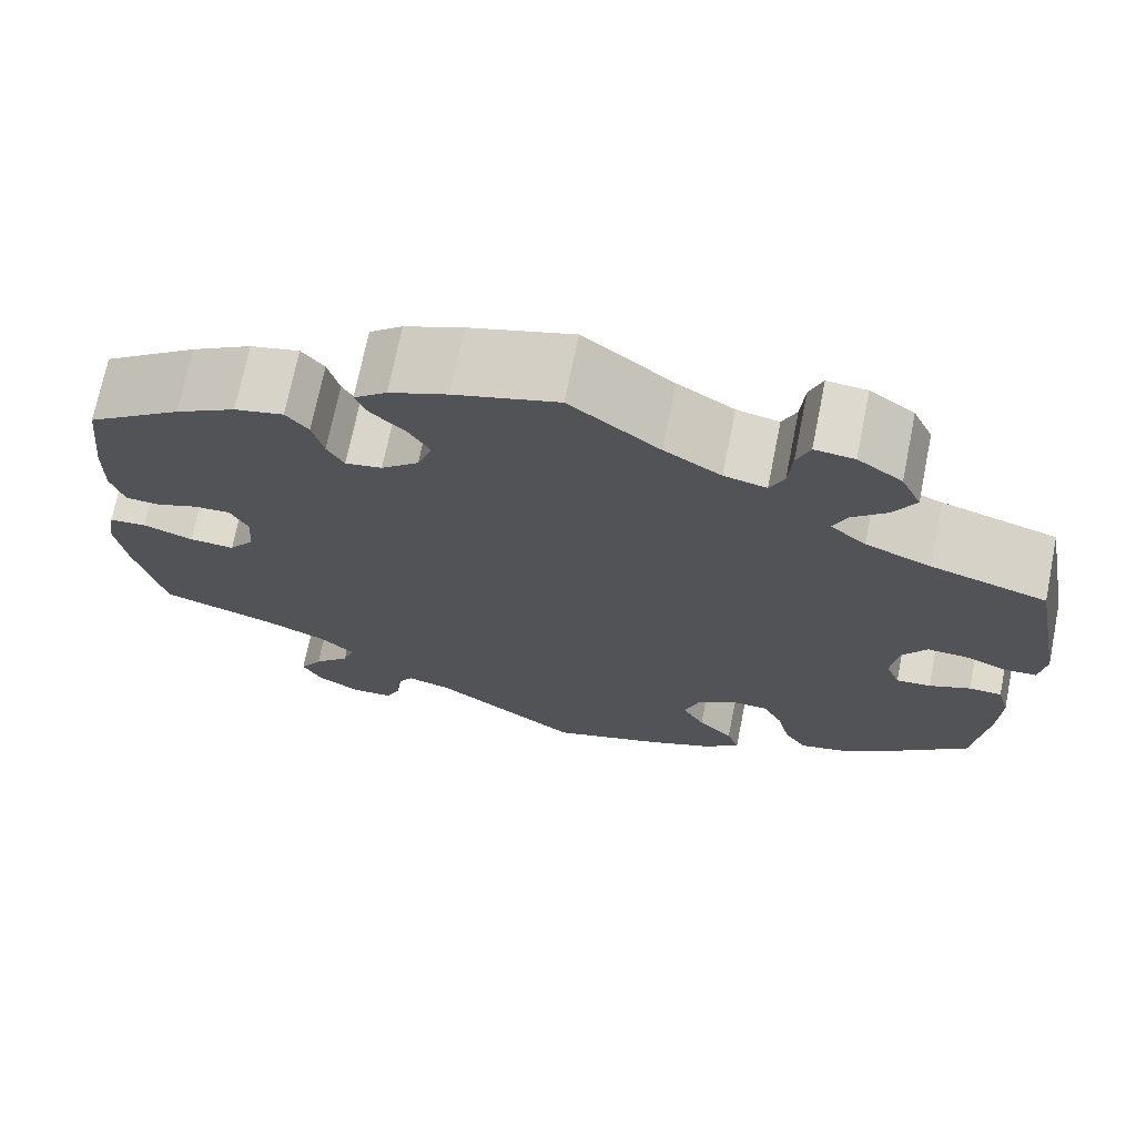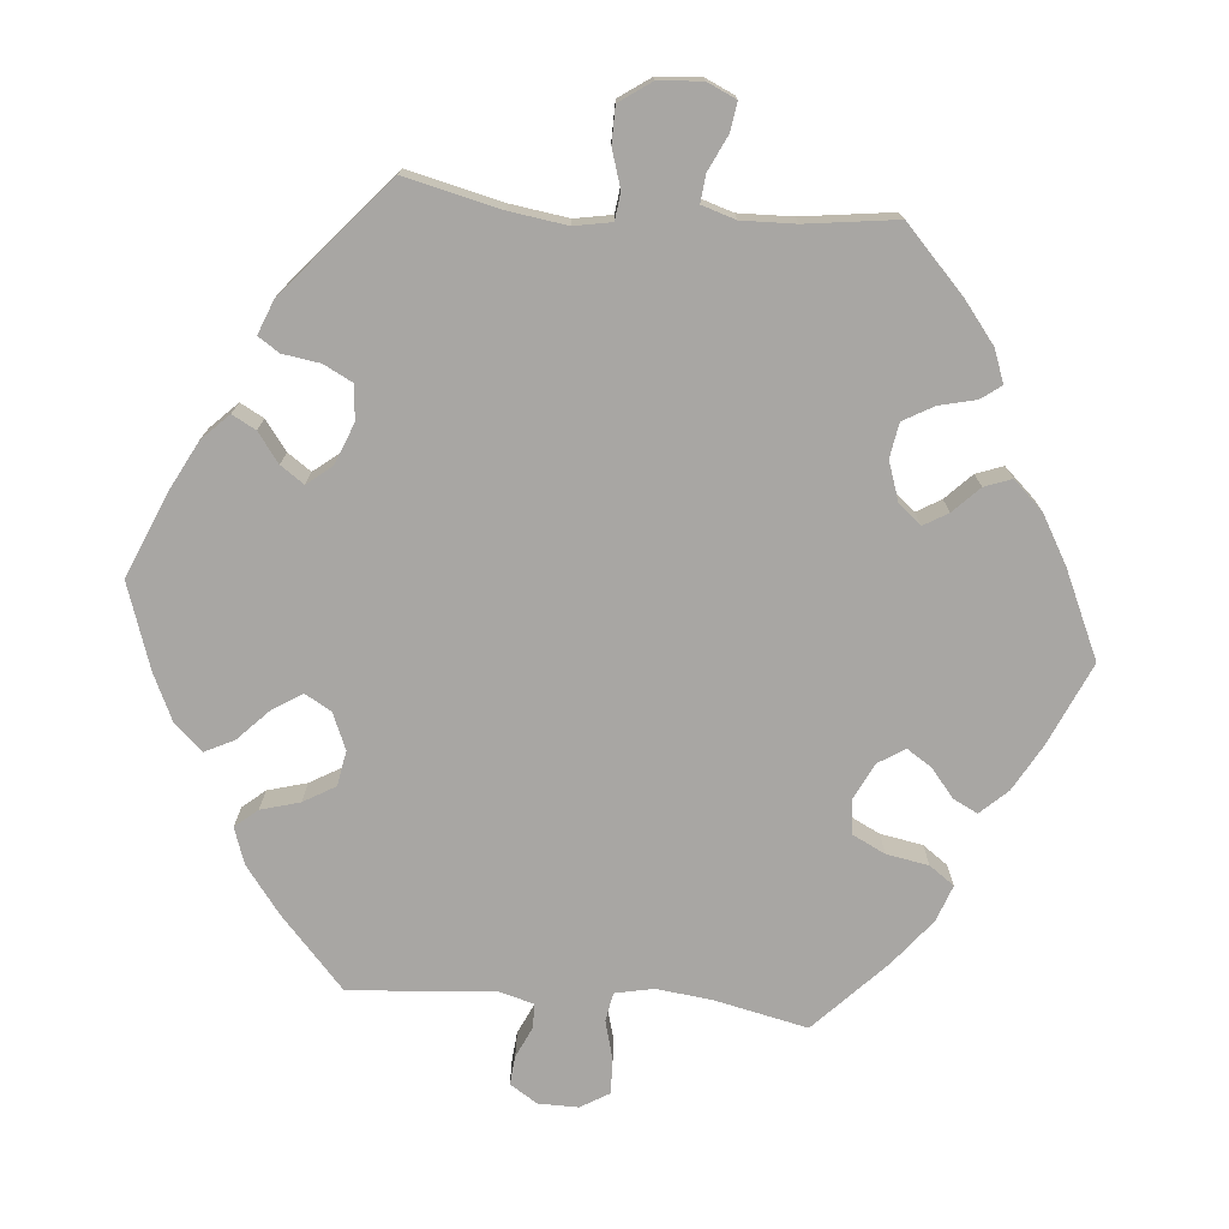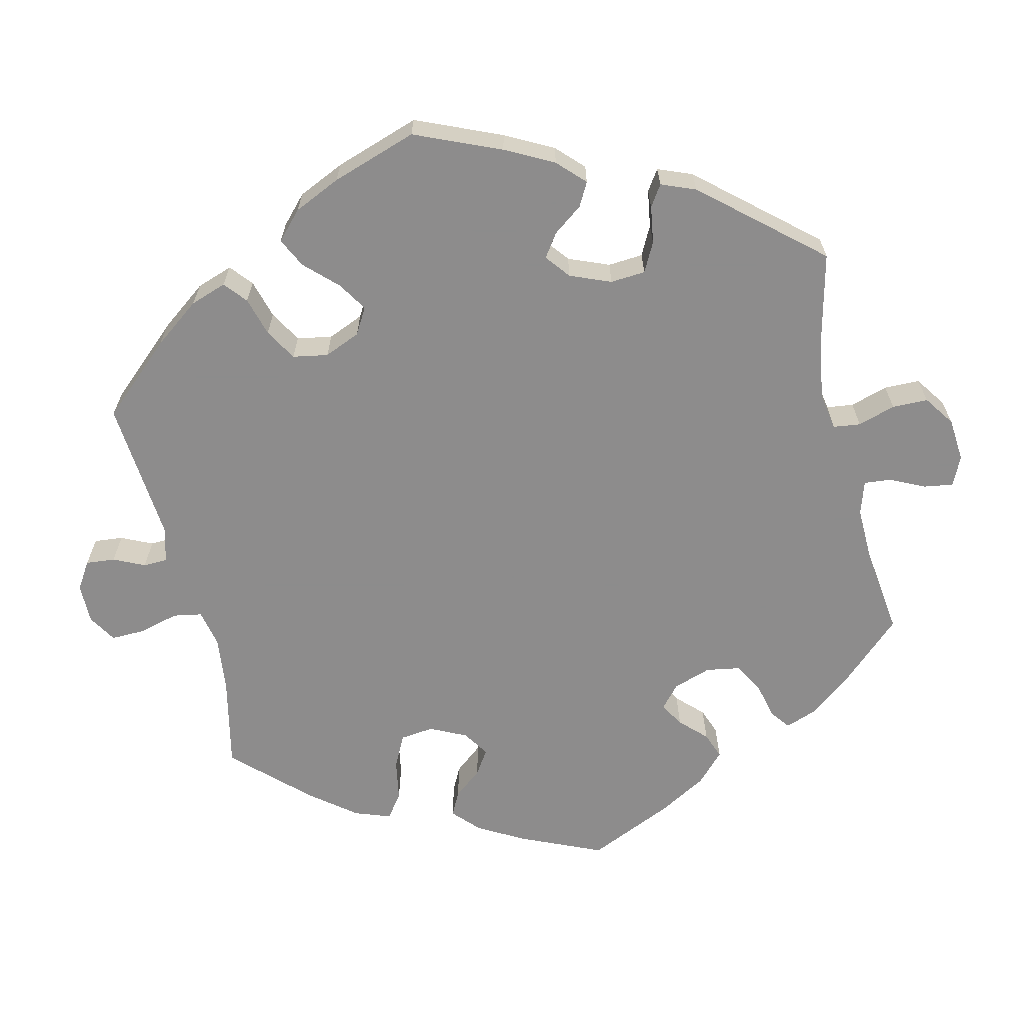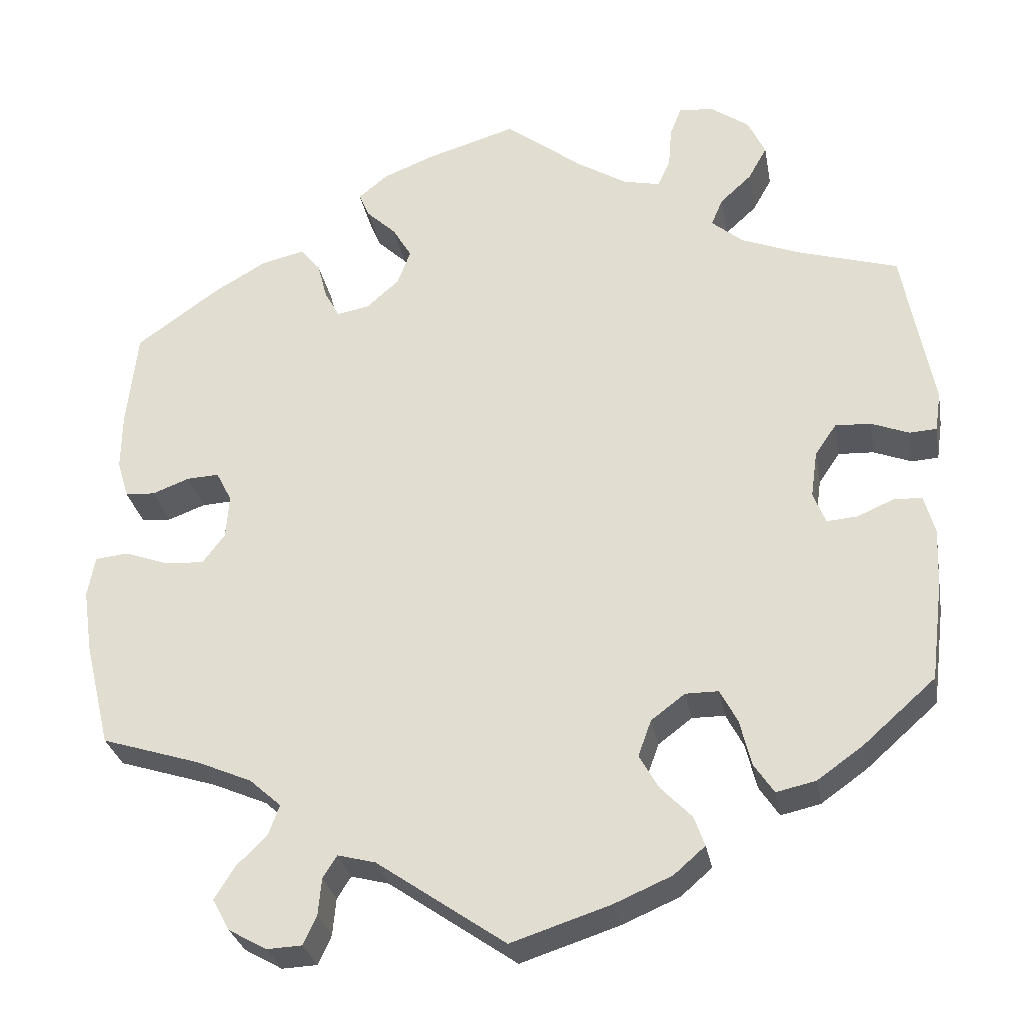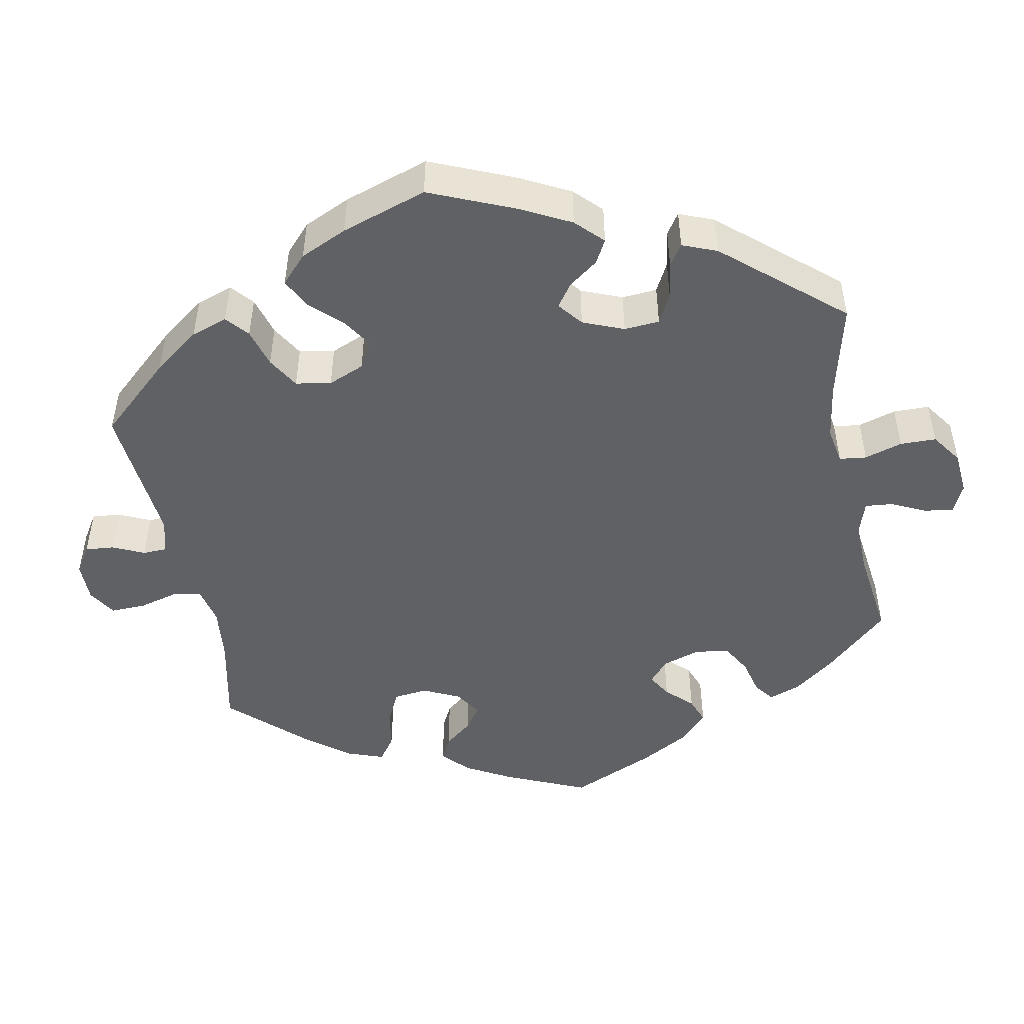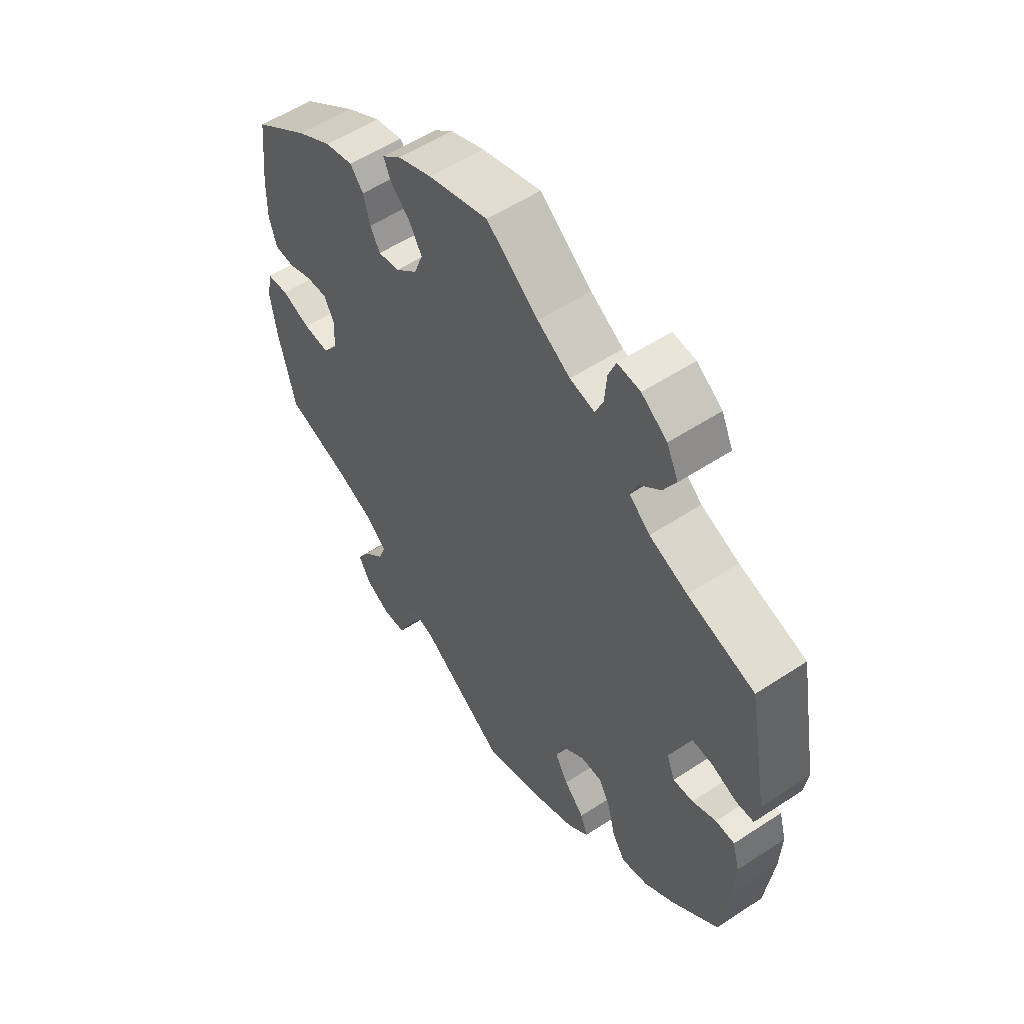
<metadata>
{"format":"obj","ext":"obj","renderer":"f3d","projection":"perspective","resolution":1024,"background":"white","views":[{"elev":71.2,"azim":-168.6,"up":"+Z"},{"elev":-74.3,"azim":-35.1,"up":"+Y"},{"elev":-64.3,"azim":-106.8,"up":"+Y"},{"elev":-29.3,"azim":-169.8,"up":"+Z"},{"elev":-47.8,"azim":-109.0,"up":"+Y"},{"elev":55.4,"azim":-124.7,"up":"+Z"}]}
</metadata>
<code>
v -0.377 0.07 0.326
v -0.307 0.07 0.354
v -0.269 0.07 0.386
v -0.283 0.07 0.419
v -0.321 0.07 0.454
v -0.344 0.07 0.495
v -0.323 0.07 0.54
v -0.276 0.07 0.573
v -0.234 0.07 0.577
v -0.22 0.07 0.541
v -0.216 0.07 0.491
v -0.201 0.07 0.458
v -0.156 0.07 0.468
v -0.096 0.07 0.505
v -0.001 0.07 0.578
v 0.109 0.07 0.545
v 0.171 0.07 0.52
v 0.206 0.07 0.491
v 0.193 0.07 0.461
v 0.157 0.07 0.427
v 0.134 0.07 0.388
v 0.15 0.07 0.345
v 0.19 0.07 0.31
v 0.229 0.07 0.303
v 0.247 0.07 0.335
v 0.259 0.07 0.381
v 0.283 0.07 0.41
v 0.335 0.07 0.398
v 0.399 0.07 0.361
v 0.5 0.07 0.289
v 0.513 0.07 0.172
v 0.514 0.07 0.102
v 0.5 0.07 0.056
v 0.464 0.07 0.054
v 0.419 0.07 0.071
v 0.38 0.07 0.073
v 0.361 0.07 0.036
v 0.365 0.07 -0.017
v 0.392 0.07 -0.053
v 0.44 0.07 -0.05
v 0.493 0.07 -0.031
v 0.533 0.07 -0.035
v 0.542 0.07 -0.085
v 0.531 0.07 -0.161
v 0.5 0.07 -0.289
v 0.38 0.07 -0.327
v 0.313 0.07 -0.356
v 0.275 0.07 -0.39
v 0.288 0.07 -0.426
v 0.326 0.07 -0.464
v 0.35 0.07 -0.503
v 0.329 0.07 -0.541
v 0.283 0.07 -0.567
v 0.24 0.07 -0.565
v 0.224 0.07 -0.53
v 0.22 0.07 -0.485
v 0.203 0.07 -0.458
v 0.157 0.07 -0.47
v 0.001 0.07 -0.578
v -0.119 0.07 -0.539
v -0.189 0.07 -0.509
v -0.227 0.07 -0.476
v -0.214 0.07 -0.44
v -0.177 0.07 -0.402
v -0.153 0.07 -0.36
v -0.169 0.07 -0.316
v -0.21 0.07 -0.285
v -0.25 0.07 -0.285
v -0.271 0.07 -0.325
v -0.285 0.07 -0.381
v -0.309 0.07 -0.417
v -0.357 0.07 -0.406
v -0.412 0.07 -0.367
v -0.5 0.07 -0.289
v -0.515 0.07 -0.168
v -0.518 0.07 -0.097
v -0.505 0.07 -0.05
v -0.47 0.07 -0.049
v -0.426 0.07 -0.068
v -0.389 0.07 -0.071
v -0.374 0.07 -0.033
v -0.382 0.07 0.024
v -0.408 0.07 0.062
v -0.451 0.07 0.06
v -0.497 0.07 0.042
v -0.53 0.07 0.044
v -0.537 0.07 0.092
v -0.5 0.07 0.289
v -0.377 0 0.326
v -0.307 0 0.354
v -0.269 0 0.386
v -0.283 0 0.419
v -0.321 0 0.454
v -0.344 0 0.495
v -0.323 0 0.54
v -0.276 0 0.573
v -0.234 0 0.577
v -0.22 0 0.541
v -0.216 0 0.491
v -0.201 0 0.458
v -0.156 0 0.468
v -0.096 0 0.505
v -0.001 0 0.578
v 0.109 0 0.545
v 0.171 0 0.52
v 0.206 0 0.491
v 0.193 0 0.461
v 0.157 0 0.427
v 0.134 0 0.388
v 0.15 0 0.345
v 0.19 0 0.31
v 0.229 0 0.303
v 0.247 0 0.335
v 0.259 0 0.381
v 0.283 0 0.41
v 0.335 0 0.398
v 0.399 0 0.361
v 0.5 0 0.289
v 0.513 0 0.172
v 0.514 0 0.102
v 0.5 0 0.056
v 0.464 0 0.054
v 0.419 0 0.071
v 0.38 0 0.073
v 0.361 0 0.036
v 0.365 0 -0.017
v 0.392 0 -0.053
v 0.44 0 -0.05
v 0.493 0 -0.031
v 0.533 0 -0.035
v 0.542 0 -0.085
v 0.531 0 -0.161
v 0.5 0 -0.289
v 0.38 0 -0.327
v 0.313 0 -0.356
v 0.275 0 -0.39
v 0.288 0 -0.426
v 0.326 0 -0.464
v 0.35 0 -0.503
v 0.329 0 -0.541
v 0.283 0 -0.567
v 0.24 0 -0.565
v 0.224 0 -0.53
v 0.22 0 -0.485
v 0.203 0 -0.458
v 0.157 0 -0.47
v 0.001 0 -0.578
v -0.119 0 -0.539
v -0.189 0 -0.509
v -0.227 0 -0.476
v -0.214 0 -0.44
v -0.177 0 -0.402
v -0.153 0 -0.36
v -0.169 0 -0.316
v -0.21 0 -0.285
v -0.25 0 -0.285
v -0.271 0 -0.325
v -0.285 0 -0.381
v -0.309 0 -0.417
v -0.357 0 -0.406
v -0.412 0 -0.367
v -0.5 0 -0.289
v -0.515 0 -0.168
v -0.518 0 -0.097
v -0.505 0 -0.05
v -0.47 0 -0.049
v -0.426 0 -0.068
v -0.389 0 -0.071
v -0.374 0 -0.033
v -0.382 0 0.024
v -0.408 0 0.062
v -0.451 0 0.06
v -0.497 0 0.042
v -0.53 0 0.044
v -0.537 0 0.092
v -0.5 0 0.289
f 87 88 1
f 84 85 86 87
f 83 84 87 1
f 82 83 1 2
f 81 82 2 3
f 76 77 78 79
f 76 79 80
f 75 76 80
f 74 75 80
f 73 74 80
f 72 73 80 81
f 69 70 71 72
f 68 69 72 81
f 61 62 63 64
f 61 64 65
f 58 59 60 61
f 57 58 61 65
f 53 54 55 56
f 53 56 57
f 52 53 57
f 49 50 51 52
f 48 49 52 57
f 43 44 45 46
f 43 46 47
f 40 41 42 43
f 39 40 43 47
f 38 39 47 48
f 32 33 34 35
f 32 35 36
f 31 32 36
f 30 31 36
f 29 30 36
f 28 29 36 37
f 25 26 27 28
f 24 25 28 37
f 17 18 19 20
f 17 20 21
f 14 15 16 17
f 13 14 17 21
f 12 13 21 22
f 8 9 10 11
f 8 11 12
f 7 8 12
f 4 5 6 7
f 3 4 7 12
f 67 68 81 3
f 48 57 65 66
f 23 24 37 38
f 38 48 66 67
f 22 23 38 67
f 3 12 22 67
f 89 176 175
f 175 174 173 172
f 89 175 172 171
f 90 89 171 170
f 91 90 170 169
f 167 166 165 164
f 168 167 164
f 168 164 163
f 168 163 162
f 168 162 161
f 169 168 161 160
f 160 159 158 157
f 169 160 157 156
f 152 151 150 149
f 153 152 149
f 149 148 147 146
f 153 149 146 145
f 144 143 142 141
f 145 144 141
f 145 141 140
f 140 139 138 137
f 145 140 137 136
f 134 133 132 131
f 135 134 131
f 131 130 129 128
f 135 131 128 127
f 136 135 127 126
f 123 122 121 120
f 124 123 120
f 124 120 119
f 124 119 118
f 124 118 117
f 125 124 117 116
f 116 115 114 113
f 125 116 113 112
f 108 107 106 105
f 109 108 105
f 105 104 103 102
f 109 105 102 101
f 110 109 101 100
f 99 98 97 96
f 100 99 96
f 100 96 95
f 95 94 93 92
f 100 95 92 91
f 91 169 156 155
f 154 153 145 136
f 126 125 112 111
f 155 154 136 126
f 155 126 111 110
f 155 110 100 91
f 1 89 90 2
f 2 90 91 3
f 3 91 92 4
f 4 92 93 5
f 5 93 94 6
f 6 94 95 7
f 7 95 96 8
f 8 96 97 9
f 9 97 98 10
f 10 98 99 11
f 11 99 100 12
f 12 100 101 13
f 13 101 102 14
f 14 102 103 15
f 15 103 104 16
f 16 104 105 17
f 17 105 106 18
f 18 106 107 19
f 19 107 108 20
f 20 108 109 21
f 21 109 110 22
f 22 110 111 23
f 23 111 112 24
f 24 112 113 25
f 25 113 114 26
f 26 114 115 27
f 27 115 116 28
f 28 116 117 29
f 29 117 118 30
f 30 118 119 31
f 31 119 120 32
f 32 120 121 33
f 33 121 122 34
f 34 122 123 35
f 35 123 124 36
f 36 124 125 37
f 37 125 126 38
f 38 126 127 39
f 39 127 128 40
f 40 128 129 41
f 41 129 130 42
f 42 130 131 43
f 43 131 132 44
f 44 132 133 45
f 45 133 134 46
f 46 134 135 47
f 47 135 136 48
f 48 136 137 49
f 49 137 138 50
f 50 138 139 51
f 51 139 140 52
f 52 140 141 53
f 53 141 142 54
f 54 142 143 55
f 55 143 144 56
f 56 144 145 57
f 57 145 146 58
f 58 146 147 59
f 59 147 148 60
f 60 148 149 61
f 61 149 150 62
f 62 150 151 63
f 63 151 152 64
f 64 152 153 65
f 65 153 154 66
f 66 154 155 67
f 67 155 156 68
f 68 156 157 69
f 69 157 158 70
f 70 158 159 71
f 71 159 160 72
f 72 160 161 73
f 73 161 162 74
f 74 162 163 75
f 75 163 164 76
f 76 164 165 77
f 77 165 166 78
f 78 166 167 79
f 79 167 168 80
f 80 168 169 81
f 81 169 170 82
f 82 170 171 83
f 83 171 172 84
f 84 172 173 85
f 85 173 174 86
f 86 174 175 87
f 87 175 176 88
f 88 176 89 1

</code>
